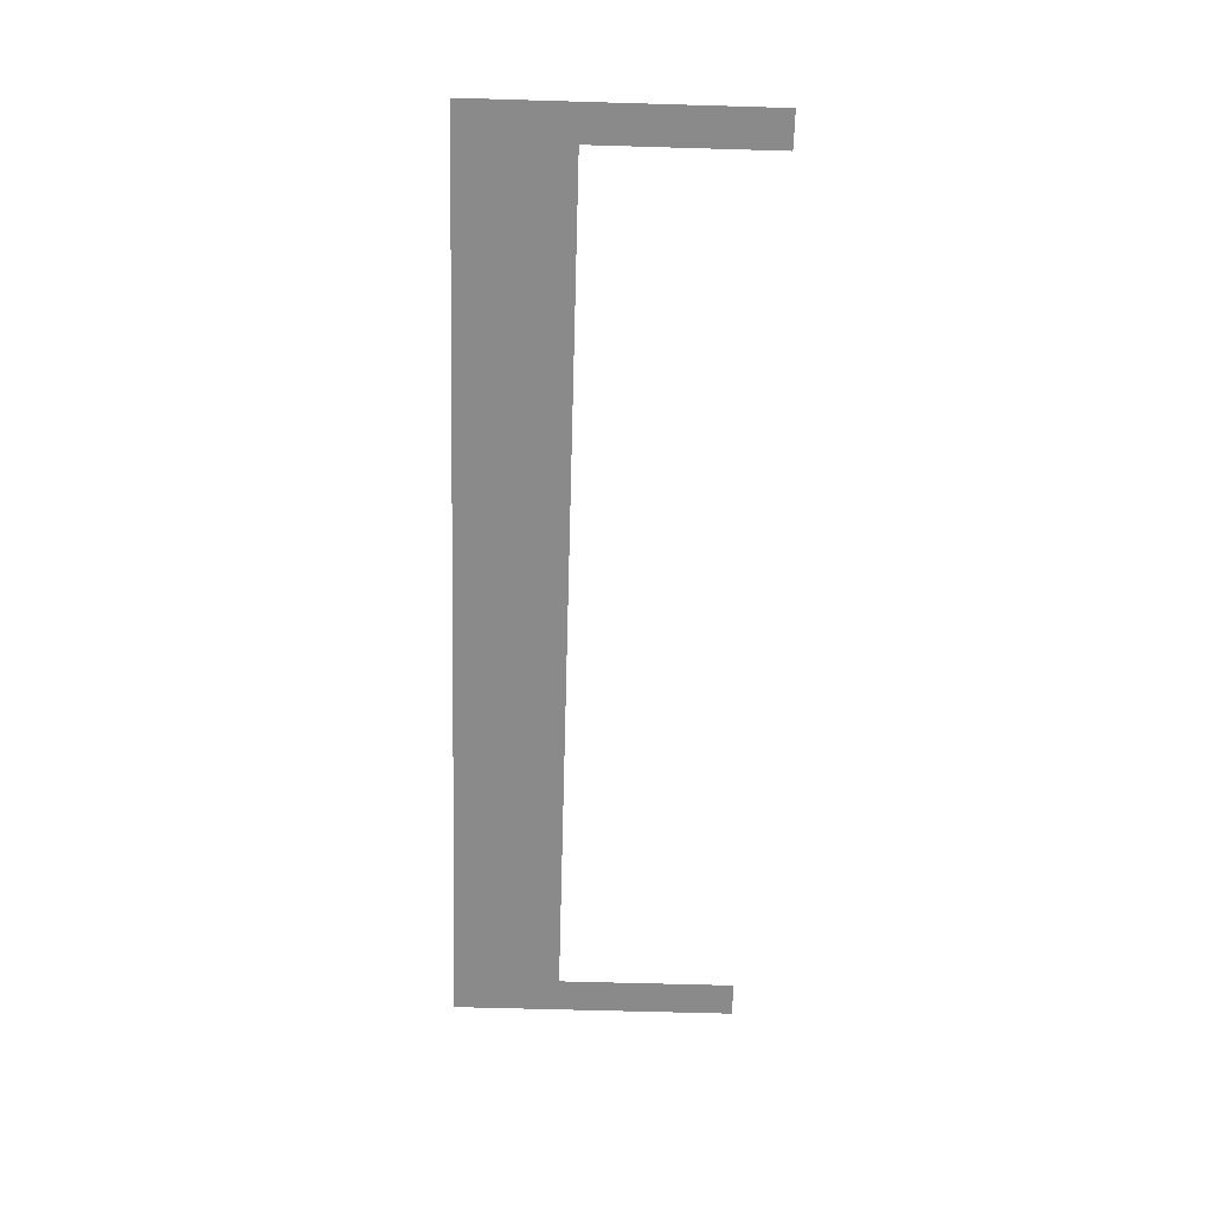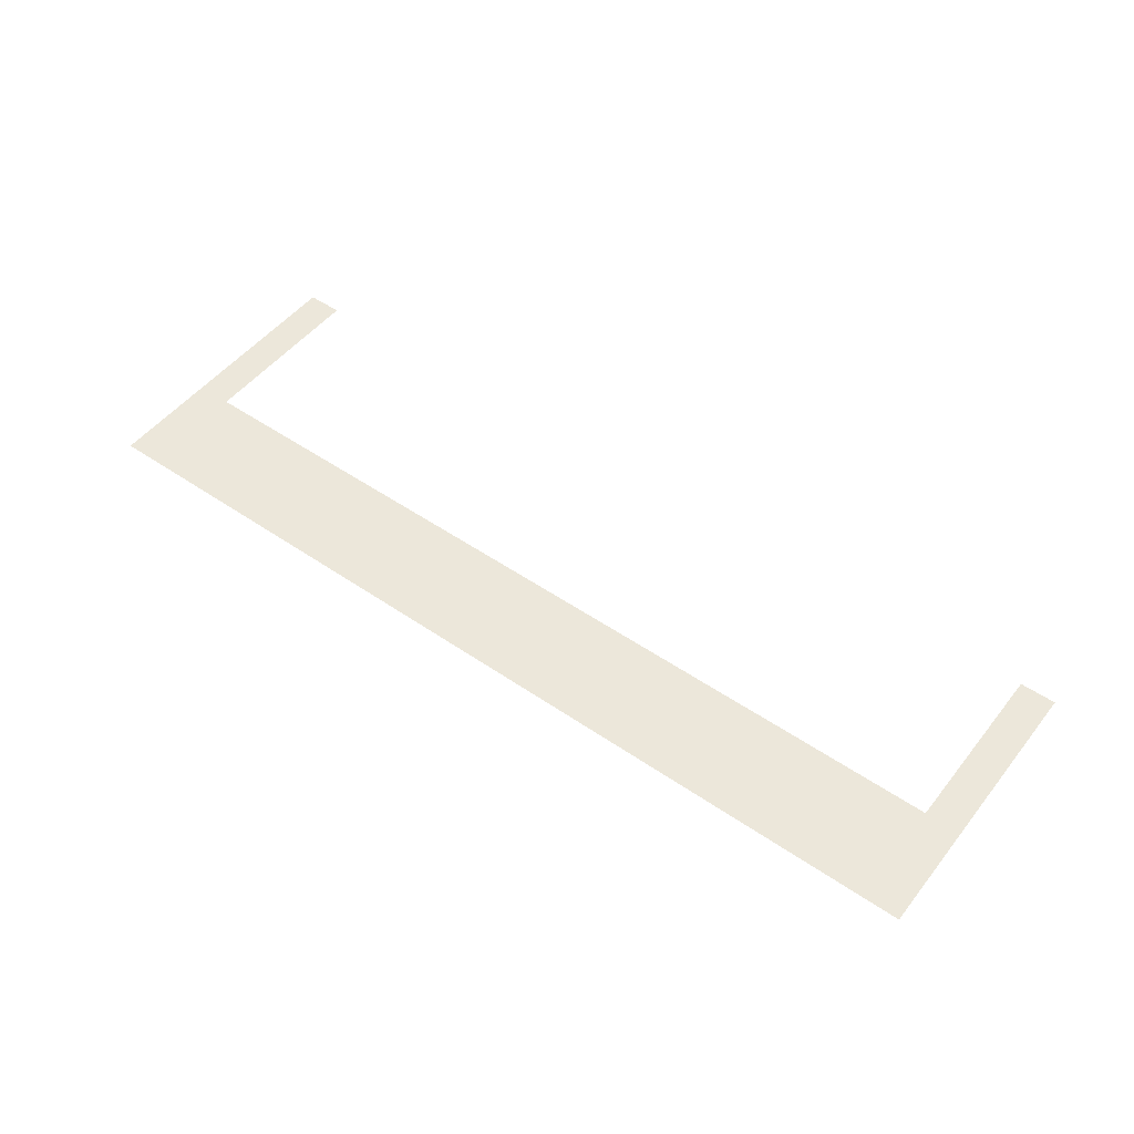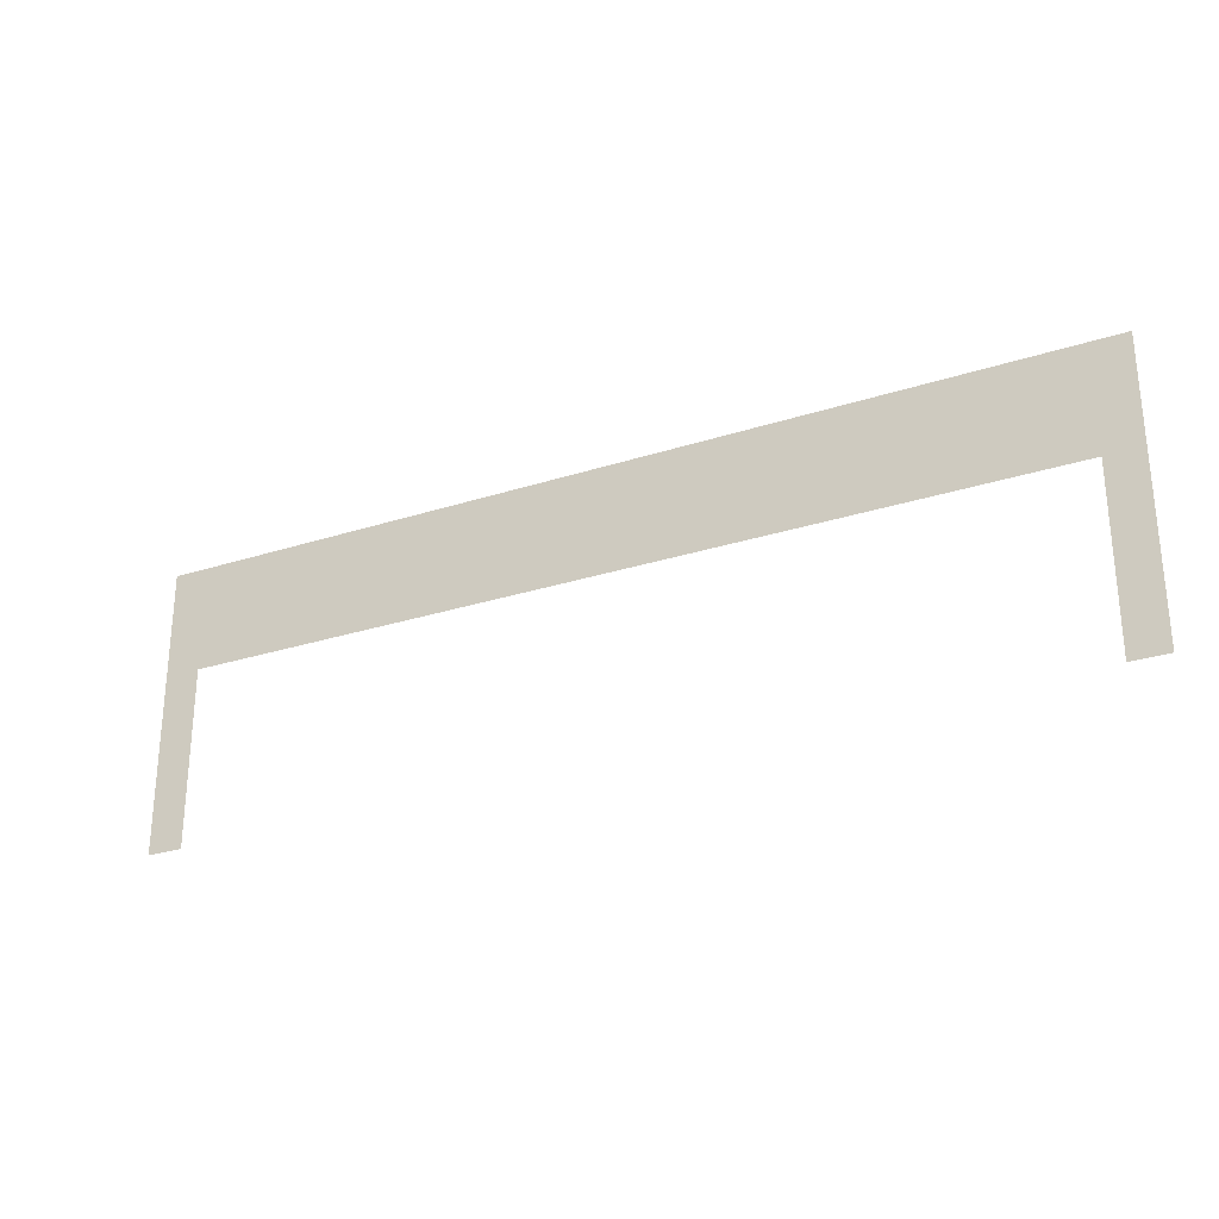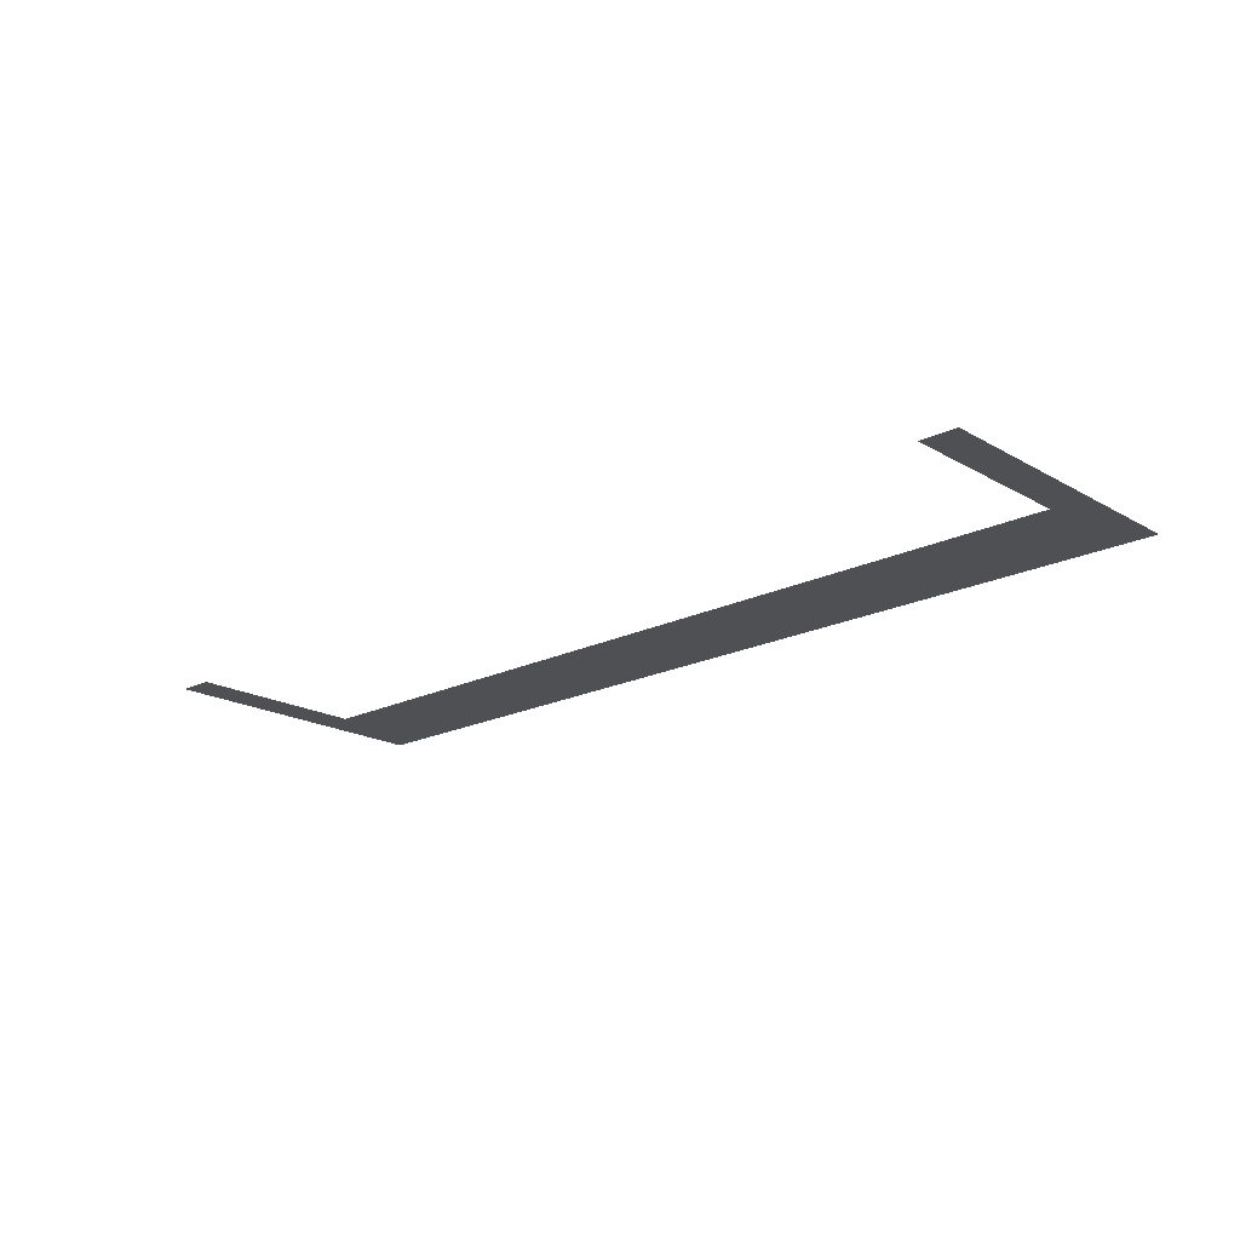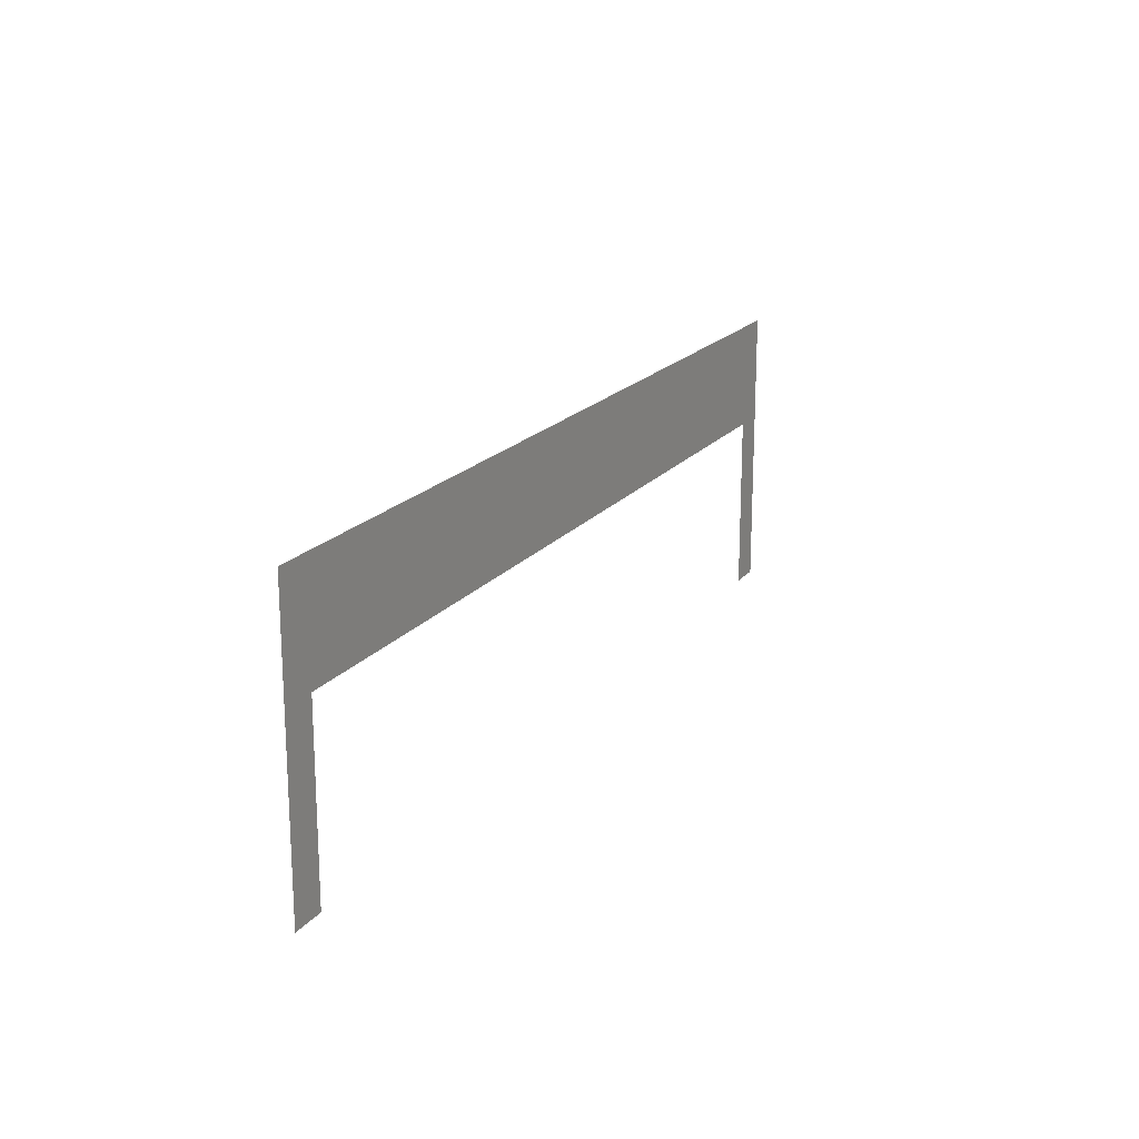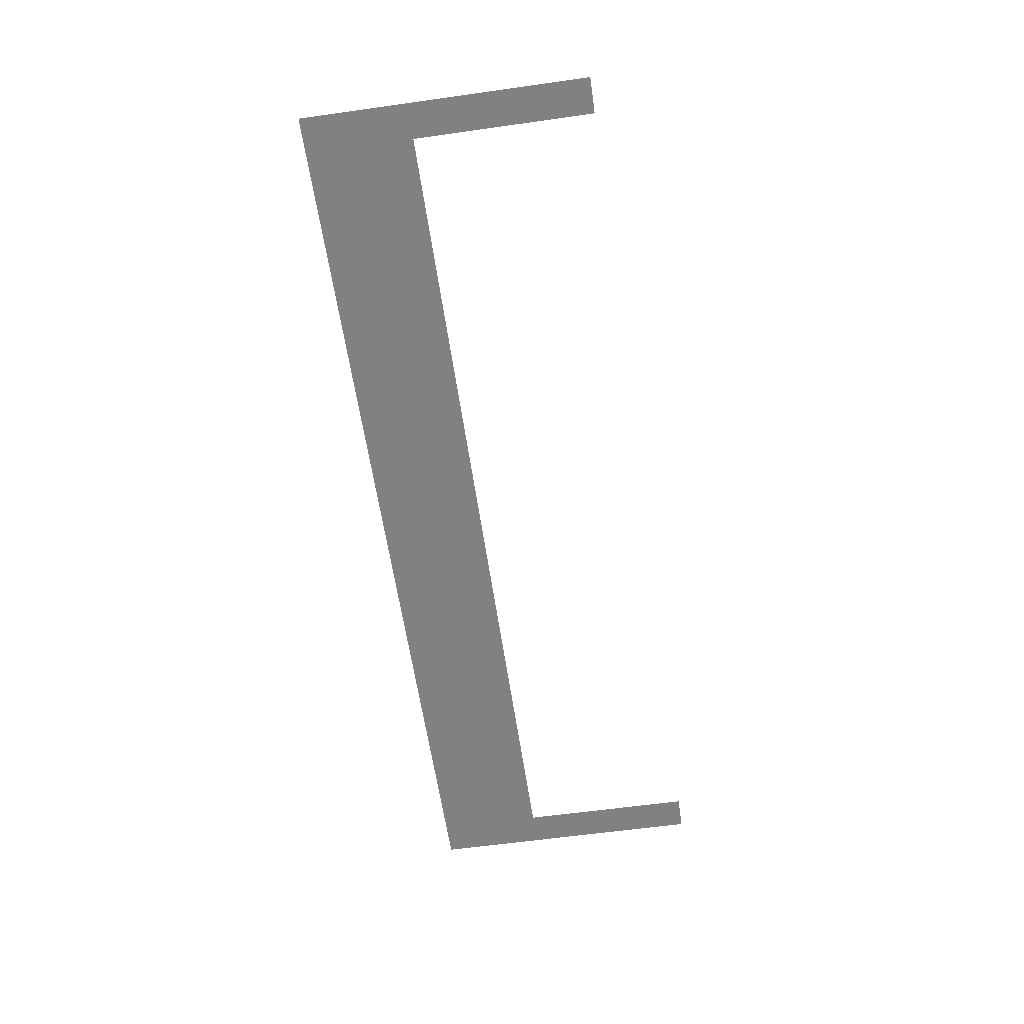
<metadata>
{"format":"obj","ext":"obj","renderer":"f3d","projection":"perspective","resolution":1024,"background":"white","views":[{"elev":-63.6,"azim":-91.7,"up":"+Z"},{"elev":50.5,"azim":-143.1,"up":"+Z"},{"elev":-27.4,"azim":26.4,"up":"+Y"},{"elev":-19.1,"azim":43.0,"up":"+Z"},{"elev":18.6,"azim":115.9,"up":"+Y"},{"elev":-60.5,"azim":-81.8,"up":"+Z"}]}
</metadata>
<code>
v -125.9 -88.53 0
v -126.9 -88.53 0
v -126.9 -87.47 0
v -125.9 -87.47 0
v -124.8 -88.53 0
v -125.9 -88.53 0
v -125.9 -87.47 0
v -124.8 -87.47 0
v -123.7 -88.53 0
v -124.8 -88.53 0
v -124.8 -87.47 0
v -123.7 -87.47 0
v -122.7 -88.53 0
v -123.7 -88.53 0
v -123.7 -87.47 0
v -122.7 -87.47 0
v -121.6 -88.53 0
v -122.7 -88.53 0
v -122.7 -87.47 0
v -121.6 -87.47 0
v -120.5 -88.53 0
v -121.6 -88.53 0
v -121.6 -87.47 0
v -120.5 -87.47 0
v -119.5 -88.53 0
v -120.5 -88.53 0
v -120.5 -87.47 0
v -119.5 -87.47 0
v -118.4 -88.53 0
v -119.5 -88.53 0
v -119.5 -87.47 0
v -118.4 -87.47 0
v -117.3 -88.53 0
v -118.4 -88.53 0
v -118.4 -87.47 0
v -117.3 -87.47 0
v -116.3 -88.53 0
v -117.3 -88.53 0
v -117.3 -87.47 0
v -116.3 -87.47 0
v -115.2 -88.53 0
v -116.3 -88.53 0
v -116.3 -87.47 0
v -115.2 -87.47 0
v -114.1 -88.53 0
v -115.2 -88.53 0
v -115.2 -87.47 0
v -114.1 -87.47 0
v -113.1 -88.53 0
v -114.1 -88.53 0
v -114.1 -87.47 0
v -113.1 -87.47 0
v -112 -88.53 0
v -113.1 -88.53 0
v -113.1 -87.47 0
v -112 -87.47 0
v -110.9 -88.53 0
v -112 -88.53 0
v -112 -87.47 0
v -110.9 -87.47 0
v -109.9 -88.53 0
v -110.9 -88.53 0
v -110.9 -87.47 0
v -109.9 -87.47 0
v -108.8 -88.53 0
v -109.9 -88.53 0
v -109.9 -87.47 0
v -108.8 -87.47 0
v -107.7 -88.53 0
v -108.8 -88.53 0
v -108.8 -87.47 0
v -107.7 -87.47 0
v -106.7 -88.53 0
v -107.7 -88.53 0
v -107.7 -87.47 0
v -106.7 -87.47 0
v -105.6 -88.53 0
v -106.7 -88.53 0
v -106.7 -87.47 0
v -105.6 -87.47 0
v -104.5 -88.53 0
v -105.6 -88.53 0
v -105.6 -87.47 0
v -104.5 -87.47 0
v -103.5 -88.53 0
v -104.5 -88.53 0
v -104.5 -87.47 0
v -103.5 -87.47 0
v -102.4 -88.53 0
v -103.5 -88.53 0
v -103.5 -87.47 0
v -102.4 -87.47 0
v -101.3 -88.53 0
v -102.4 -88.53 0
v -102.4 -87.47 0
v -101.3 -87.47 0
v -100.3 -88.53 0
v -101.3 -88.53 0
v -101.3 -87.47 0
v -100.3 -87.47 0
v -99.2 -88.53 0
v -100.3 -88.53 0
v -100.3 -87.47 0
v -99.2 -87.47 0
v -125.9 -89.6 0
v -126.9 -89.6 0
v -126.9 -88.53 0
v -125.9 -88.53 0
v -124.8 -89.6 0
v -125.9 -89.6 0
v -125.9 -88.53 0
v -124.8 -88.53 0
v -123.7 -89.6 0
v -124.8 -89.6 0
v -124.8 -88.53 0
v -123.7 -88.53 0
v -122.7 -89.6 0
v -123.7 -89.6 0
v -123.7 -88.53 0
v -122.7 -88.53 0
v -121.6 -89.6 0
v -122.7 -89.6 0
v -122.7 -88.53 0
v -121.6 -88.53 0
v -120.5 -89.6 0
v -121.6 -89.6 0
v -121.6 -88.53 0
v -120.5 -88.53 0
v -119.5 -89.6 0
v -120.5 -89.6 0
v -120.5 -88.53 0
v -119.5 -88.53 0
v -118.4 -89.6 0
v -119.5 -89.6 0
v -119.5 -88.53 0
v -118.4 -88.53 0
v -117.3 -89.6 0
v -118.4 -89.6 0
v -118.4 -88.53 0
v -117.3 -88.53 0
v -116.3 -89.6 0
v -117.3 -89.6 0
v -117.3 -88.53 0
v -116.3 -88.53 0
v -115.2 -89.6 0
v -116.3 -89.6 0
v -116.3 -88.53 0
v -115.2 -88.53 0
v -114.1 -89.6 0
v -115.2 -89.6 0
v -115.2 -88.53 0
v -114.1 -88.53 0
v -113.1 -89.6 0
v -114.1 -89.6 0
v -114.1 -88.53 0
v -113.1 -88.53 0
v -112 -89.6 0
v -113.1 -89.6 0
v -113.1 -88.53 0
v -112 -88.53 0
v -110.9 -89.6 0
v -112 -89.6 0
v -112 -88.53 0
v -110.9 -88.53 0
v -109.9 -89.6 0
v -110.9 -89.6 0
v -110.9 -88.53 0
v -109.9 -88.53 0
v -108.8 -89.6 0
v -109.9 -89.6 0
v -109.9 -88.53 0
v -108.8 -88.53 0
v -107.7 -89.6 0
v -108.8 -89.6 0
v -108.8 -88.53 0
v -107.7 -88.53 0
v -106.7 -89.6 0
v -107.7 -89.6 0
v -107.7 -88.53 0
v -106.7 -88.53 0
v -105.6 -89.6 0
v -106.7 -89.6 0
v -106.7 -88.53 0
v -105.6 -88.53 0
v -104.5 -89.6 0
v -105.6 -89.6 0
v -105.6 -88.53 0
v -104.5 -88.53 0
v -103.5 -89.6 0
v -104.5 -89.6 0
v -104.5 -88.53 0
v -103.5 -88.53 0
v -102.4 -89.6 0
v -103.5 -89.6 0
v -103.5 -88.53 0
v -102.4 -88.53 0
v -101.3 -89.6 0
v -102.4 -89.6 0
v -102.4 -88.53 0
v -101.3 -88.53 0
v -100.3 -89.6 0
v -101.3 -89.6 0
v -101.3 -88.53 0
v -100.3 -88.53 0
v -99.2 -89.6 0
v -100.3 -89.6 0
v -100.3 -88.53 0
v -99.2 -88.53 0
v -125.9 -90.67 0
v -126.9 -90.67 0
v -126.9 -89.6 0
v -125.9 -89.6 0
v -124.8 -90.67 0
v -125.9 -90.67 0
v -125.9 -89.6 0
v -124.8 -89.6 0
v -123.7 -90.67 0
v -124.8 -90.67 0
v -124.8 -89.6 0
v -123.7 -89.6 0
v -122.7 -90.67 0
v -123.7 -90.67 0
v -123.7 -89.6 0
v -122.7 -89.6 0
v -121.6 -90.67 0
v -122.7 -90.67 0
v -122.7 -89.6 0
v -121.6 -89.6 0
v -120.5 -90.67 0
v -121.6 -90.67 0
v -121.6 -89.6 0
v -120.5 -89.6 0
v -119.5 -90.67 0
v -120.5 -90.67 0
v -120.5 -89.6 0
v -119.5 -89.6 0
v -118.4 -90.67 0
v -119.5 -90.67 0
v -119.5 -89.6 0
v -118.4 -89.6 0
v -117.3 -90.67 0
v -118.4 -90.67 0
v -118.4 -89.6 0
v -117.3 -89.6 0
v -116.3 -90.67 0
v -117.3 -90.67 0
v -117.3 -89.6 0
v -116.3 -89.6 0
v -115.2 -90.67 0
v -116.3 -90.67 0
v -116.3 -89.6 0
v -115.2 -89.6 0
v -114.1 -90.67 0
v -115.2 -90.67 0
v -115.2 -89.6 0
v -114.1 -89.6 0
v -113.1 -90.67 0
v -114.1 -90.67 0
v -114.1 -89.6 0
v -113.1 -89.6 0
v -112 -90.67 0
v -113.1 -90.67 0
v -113.1 -89.6 0
v -112 -89.6 0
v -110.9 -90.67 0
v -112 -90.67 0
v -112 -89.6 0
v -110.9 -89.6 0
v -109.9 -90.67 0
v -110.9 -90.67 0
v -110.9 -89.6 0
v -109.9 -89.6 0
v -108.8 -90.67 0
v -109.9 -90.67 0
v -109.9 -89.6 0
v -108.8 -89.6 0
v -107.7 -90.67 0
v -108.8 -90.67 0
v -108.8 -89.6 0
v -107.7 -89.6 0
v -106.7 -90.67 0
v -107.7 -90.67 0
v -107.7 -89.6 0
v -106.7 -89.6 0
v -105.6 -90.67 0
v -106.7 -90.67 0
v -106.7 -89.6 0
v -105.6 -89.6 0
v -104.5 -90.67 0
v -105.6 -90.67 0
v -105.6 -89.6 0
v -104.5 -89.6 0
v -103.5 -90.67 0
v -104.5 -90.67 0
v -104.5 -89.6 0
v -103.5 -89.6 0
v -102.4 -90.67 0
v -103.5 -90.67 0
v -103.5 -89.6 0
v -102.4 -89.6 0
v -101.3 -90.67 0
v -102.4 -90.67 0
v -102.4 -89.6 0
v -101.3 -89.6 0
v -100.3 -90.67 0
v -101.3 -90.67 0
v -101.3 -89.6 0
v -100.3 -89.6 0
v -99.2 -90.67 0
v -100.3 -90.67 0
v -100.3 -89.6 0
v -99.2 -89.6 0
v -125.9 -91.73 0
v -126.9 -91.73 0
v -126.9 -90.67 0
v -125.9 -90.67 0
v -99.2 -91.73 0
v -100.3 -91.73 0
v -100.3 -90.67 0
v -99.2 -90.67 0
v -125.9 -92.8 0
v -126.9 -92.8 0
v -126.9 -91.73 0
v -125.9 -91.73 0
v -99.2 -92.8 0
v -100.3 -92.8 0
v -100.3 -91.73 0
v -99.2 -91.73 0
v -125.9 -93.87 0
v -126.9 -93.87 0
v -126.9 -92.8 0
v -125.9 -92.8 0
v -99.2 -93.87 0
v -100.3 -93.87 0
v -100.3 -92.8 0
v -99.2 -92.8 0
v -125.9 -94.93 0
v -126.9 -94.93 0
v -126.9 -93.87 0
v -125.9 -93.87 0
v -99.2 -94.93 0
v -100.3 -94.93 0
v -100.3 -93.87 0
v -99.2 -93.87 0
v -125.9 -96 0
v -126.9 -96 0
v -126.9 -94.93 0
v -125.9 -94.93 0
v -99.2 -96 0
v -100.3 -96 0
v -100.3 -94.93 0
v -99.2 -94.93 0
g TFTV-Floor3_mesh_0003
f 1 2 3 4
f 5 6 7 8
f 9 10 11 12
f 13 14 15 16
f 17 18 19 20
f 21 22 23 24
f 25 26 27 28
f 29 30 31 32
f 33 34 35 36
f 37 38 39 40
f 41 42 43 44
f 45 46 47 48
f 49 50 51 52
f 53 54 55 56
f 57 58 59 60
f 61 62 63 64
f 65 66 67 68
f 69 70 71 72
f 73 74 75 76
f 77 78 79 80
f 81 82 83 84
f 85 86 87 88
f 89 90 91 92
f 93 94 95 96
f 97 98 99 100
f 101 102 103 104
f 105 106 107 108
f 109 110 111 112
f 113 114 115 116
f 117 118 119 120
f 121 122 123 124
f 125 126 127 128
f 129 130 131 132
f 133 134 135 136
f 137 138 139 140
f 141 142 143 144
f 145 146 147 148
f 149 150 151 152
f 153 154 155 156
f 157 158 159 160
f 161 162 163 164
f 165 166 167 168
f 169 170 171 172
f 173 174 175 176
f 177 178 179 180
f 181 182 183 184
f 185 186 187 188
f 189 190 191 192
f 193 194 195 196
f 197 198 199 200
f 201 202 203 204
f 205 206 207 208
f 209 210 211 212
f 213 214 215 216
f 217 218 219 220
f 221 222 223 224
f 225 226 227 228
f 229 230 231 232
f 233 234 235 236
f 237 238 239 240
f 241 242 243 244
f 245 246 247 248
f 249 250 251 252
f 253 254 255 256
f 257 258 259 260
f 261 262 263 264
f 265 266 267 268
f 269 270 271 272
f 273 274 275 276
f 277 278 279 280
f 281 282 283 284
f 285 286 287 288
f 289 290 291 292
f 293 294 295 296
f 297 298 299 300
f 301 302 303 304
f 305 306 307 308
f 309 310 311 312
f 313 314 315 316
f 317 318 319 320
f 321 322 323 324
f 325 326 327 328
f 329 330 331 332
f 333 334 335 336
f 337 338 339 340
f 341 342 343 344
f 345 346 347 348
f 349 350 351 352

</code>
